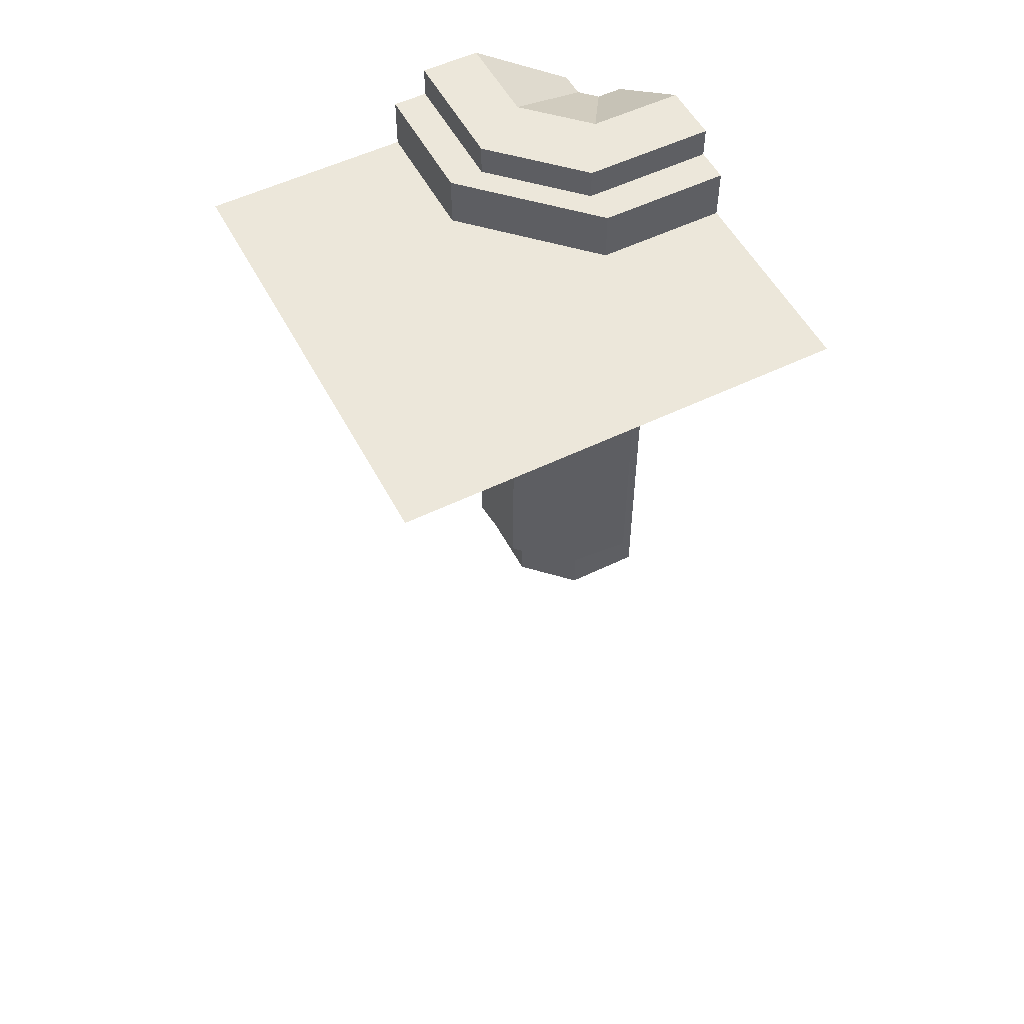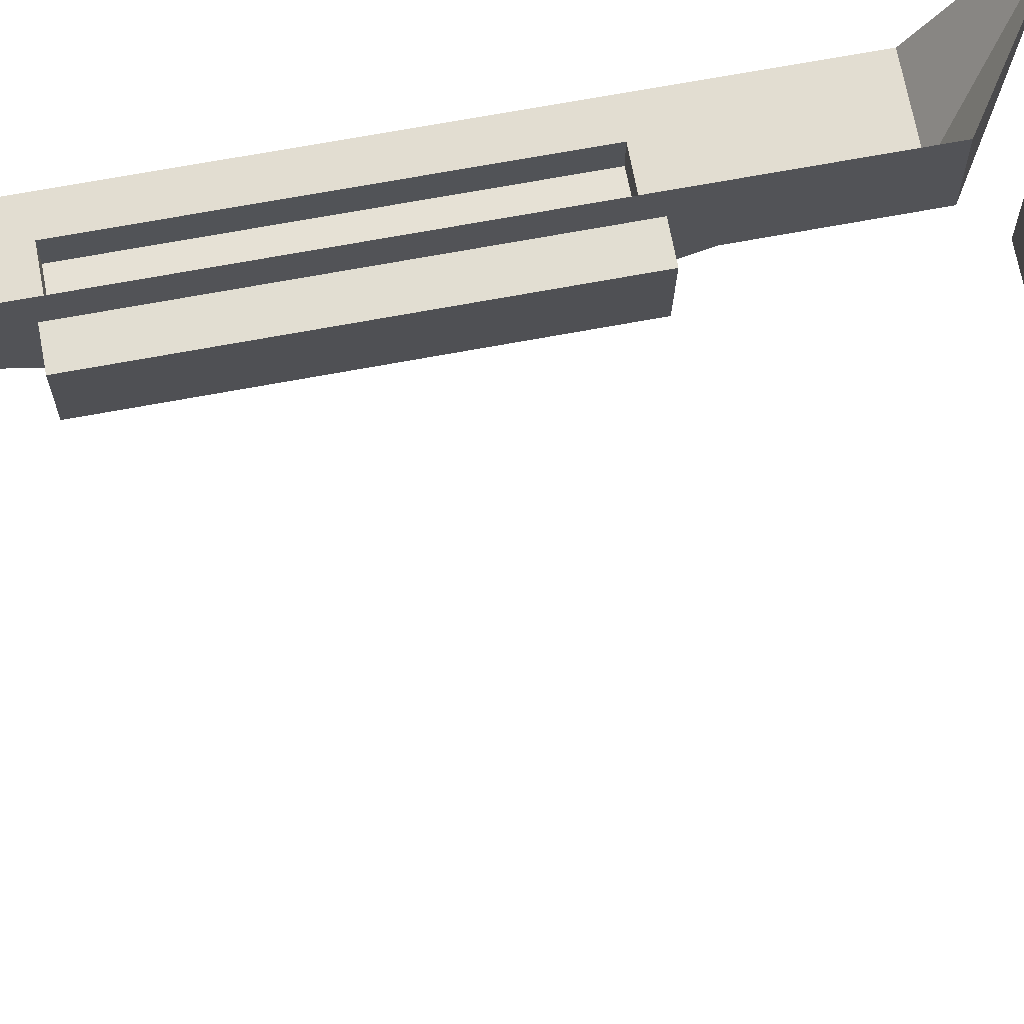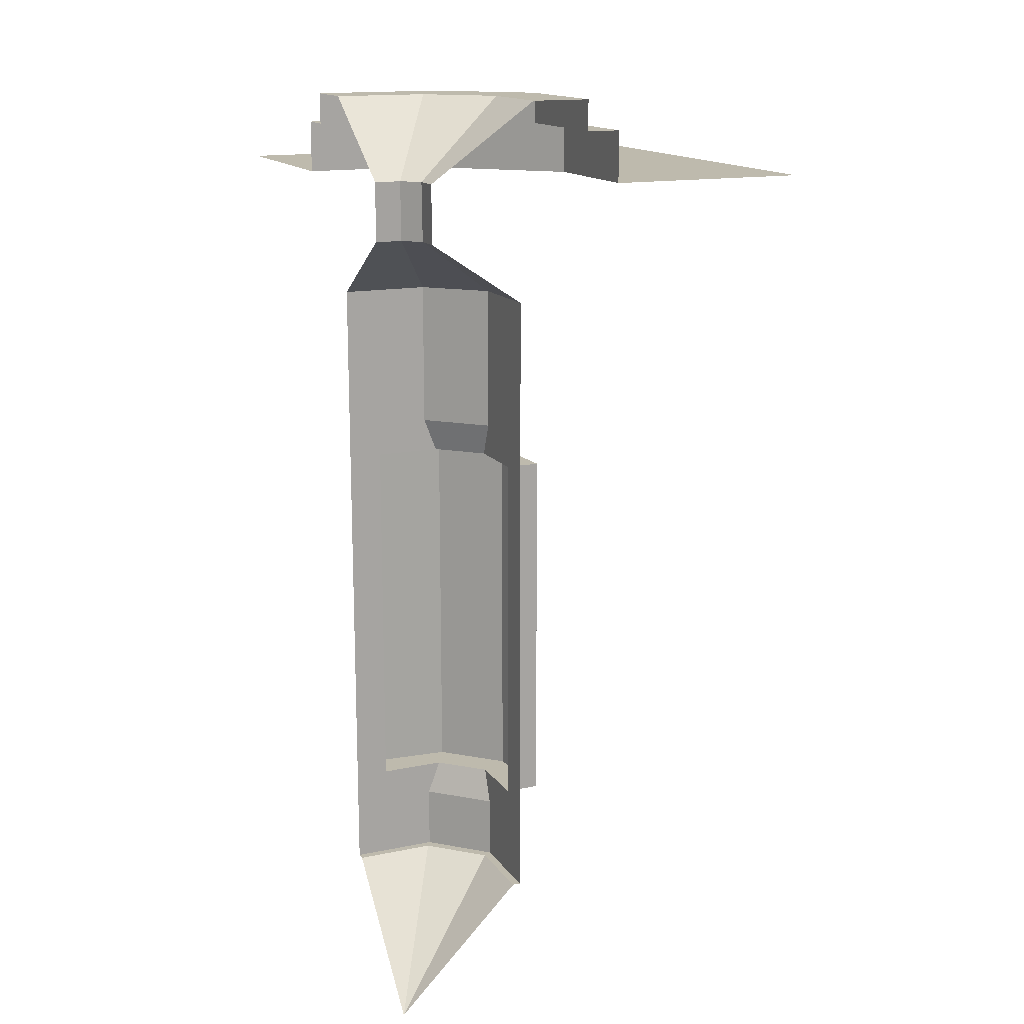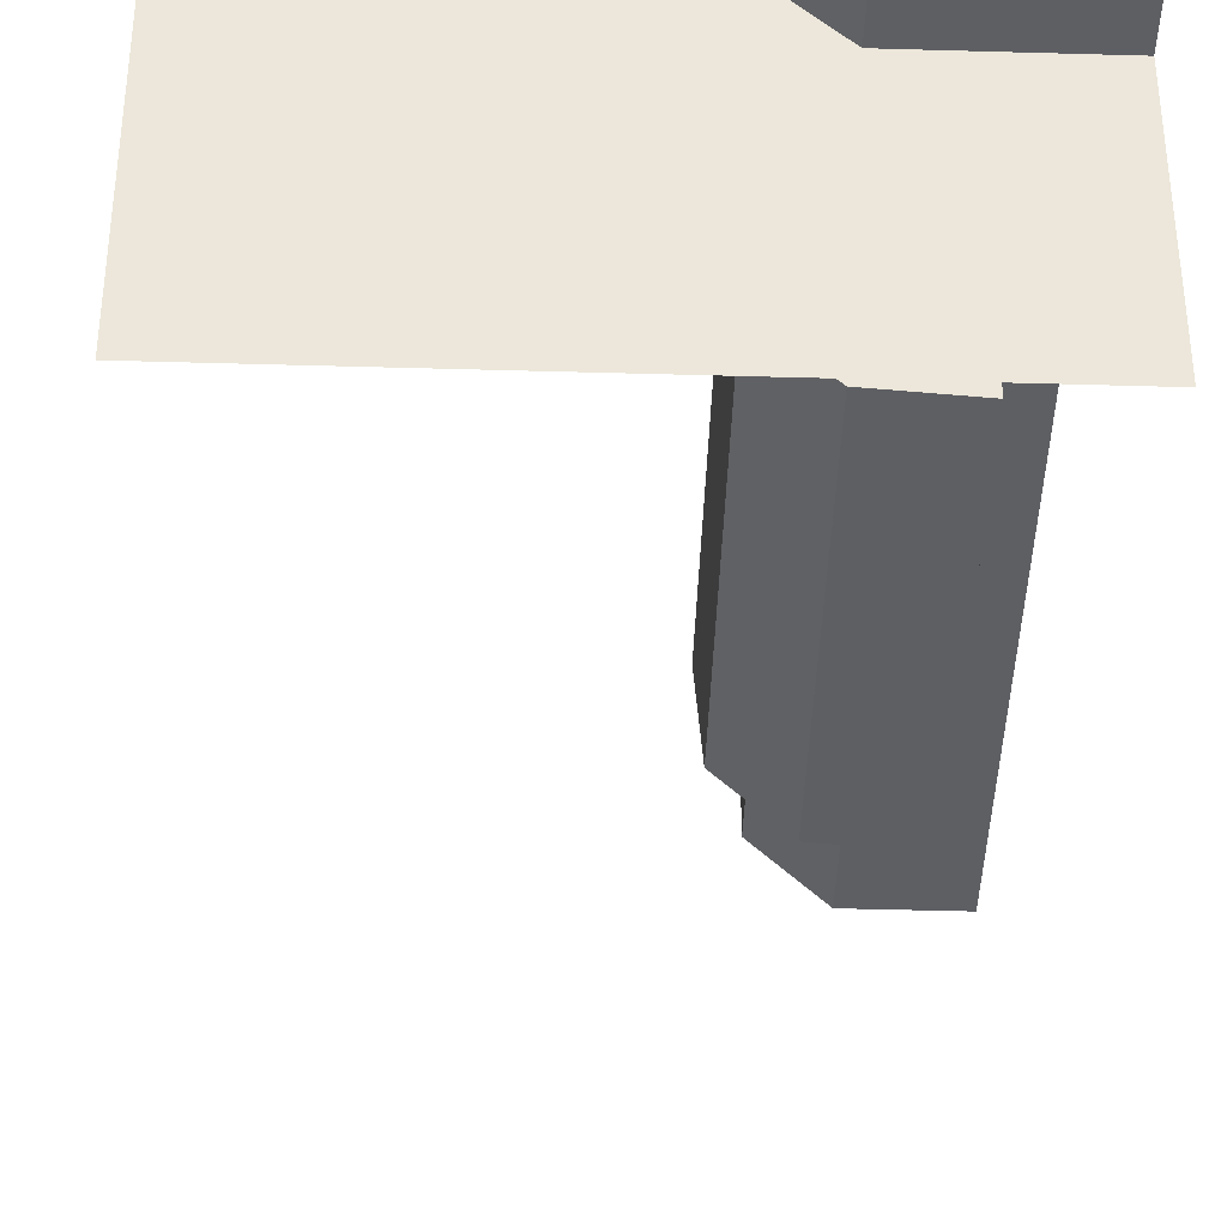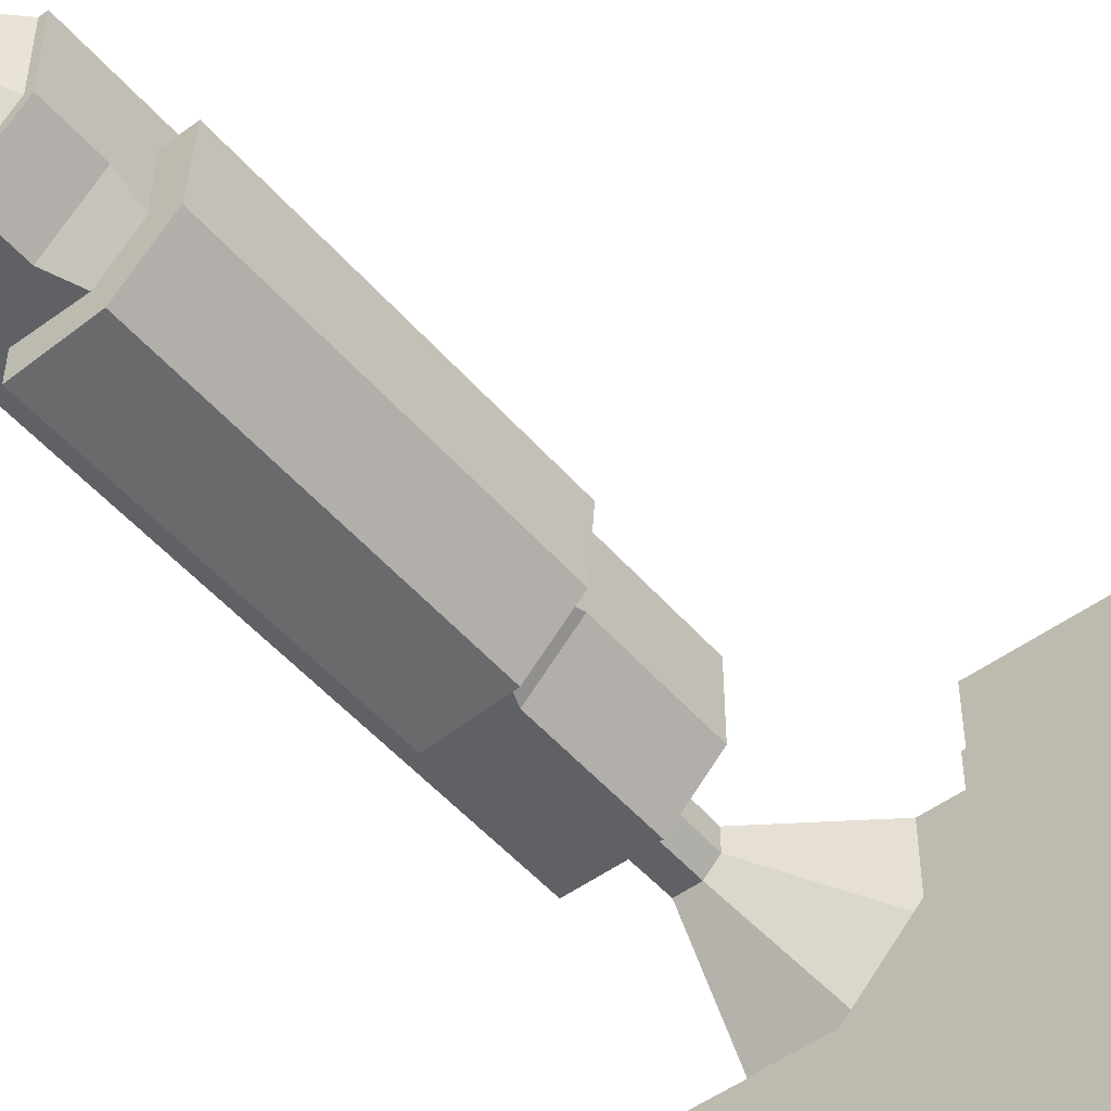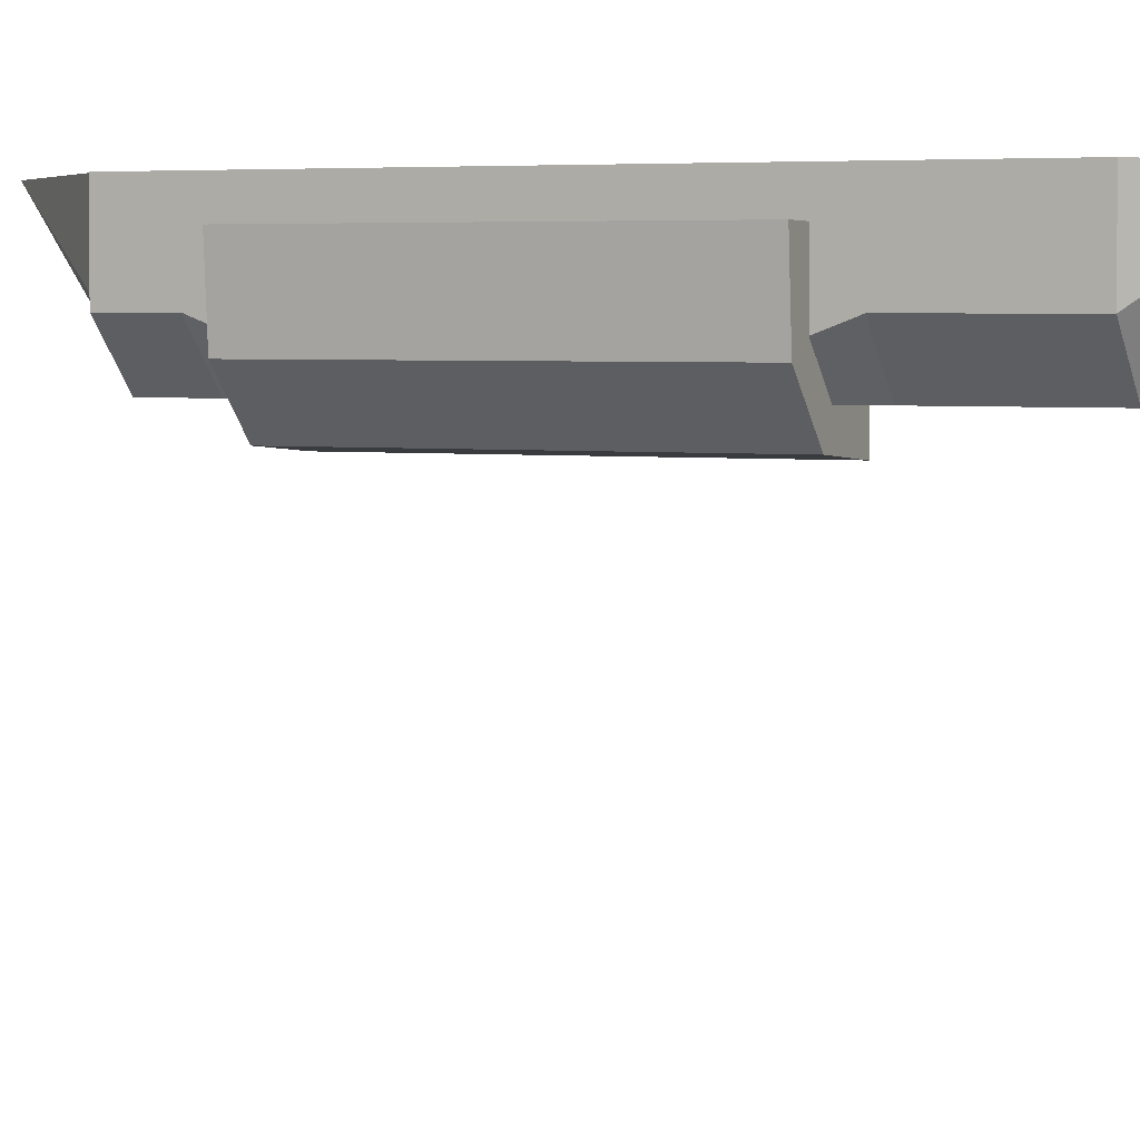
<metadata>
{"format":"obj","ext":"obj","renderer":"f3d","projection":"perspective","resolution":1024,"background":"white","views":[{"elev":53.8,"azim":152.6,"up":"+Y"},{"elev":68.4,"azim":79.4,"up":"+Z"},{"elev":15.4,"azim":-23.5,"up":"+Y"},{"elev":-41.9,"azim":178.0,"up":"+Z"},{"elev":-49.9,"azim":38.9,"up":"+Z"},{"elev":3.8,"azim":113.2,"up":"+Z"}]}
</metadata>
<code>
o struc_corner_in_A_low_Cube.026
v -0 2.185 -0.4656
v -0 2.185 -0.3334
v -0 1.746 -0.3034
v 0 0.3333 -0.3034
v -0 1.885 -0.09536
v -0 2.015 -0.09354
v -0 2.116 -0.4656
v 0 0.04768 0
v 0 0.3333 -0.2856
v -0 1.428 -0.3034
v 0 0.4717 -0.3034
v -0 2.116 -0.5418
v 0 2 -1
v -0 2 -0.5418
v -0 2.122 -0.2448
v 1 2 -1
v 0.09354 2.015 0
v 0.4656 2.185 0
v 0.5418 2 0
v 0.09536 1.885 0
v 0.3034 1.428 0
v 0.2856 0.3333 0
v 0.3034 1.746 0
v 0.2448 2.122 0
v 0.3034 0.3333 0
v 0.5418 2.116 0
v 0.3334 2.185 0
v 1 2 0
v 0.4656 2.116 0
v 0.3034 0.4717 0
v 0.07364 1.354 -0.3034
v 0.07364 0.5453 -0.3034
v 0.3034 1.354 -0.07364
v 0.3034 0.5453 -0.07364
v 0.0728 1.354 -0.3778
v 0.0728 0.5453 -0.3778
v 0.3778 1.354 -0.0728
v 0.3778 0.5453 -0.0728
v 0.09354 2.015 -0.05768
v 0.05768 2.015 -0.09354
v 0.2871 2.185 -0.4656
v 0.4656 2.185 -0.2871
v 0.09536 1.885 -0.0588
v 0.0588 1.885 -0.09536
v 0.3034 1.354 -0.2153
v 0.2153 1.354 -0.3034
v 0.2856 0.3333 -0.1761
v 0.1761 0.3333 -0.2856
v 0.1871 1.746 -0.3034
v 0.3034 1.746 -0.1871
v 0.1509 2.122 -0.2448
v 0.2448 2.122 -0.1509
v 0.3034 0.3333 -0.1871
v 0.1871 0.3333 -0.3034
v 1 2 -0.2871
v 0.3334 2.185 -0.2056
v 0.2056 2.185 -0.3334
v 0.2871 2.116 -0.4656
v 0.4656 2.116 -0.2871
v 0.3034 0.5453 -0.2153
v 0.2153 0.5453 -0.3034
v 0.3034 0.4717 -0.1871
v 0.1871 0.4717 -0.3034
v 0.1871 1.428 -0.3034
v 0.3034 1.428 -0.1871
v 0.2474 1.354 -0.3644
v 0.3644 1.354 -0.2474
v 0.2474 0.5453 -0.3644
v 0.3644 0.5453 -0.2474
v 0.5418 2 -0.2871
v 0.5418 2.116 -0.2871
v 0.2871 2 -1
v 0.2871 2 -0.5418
v 0.2871 2.116 -0.5418
f 56 52 24 27
f 62 53 25 30
f 34 33 37 38
f 50 65 21 23
f 7 1 41 58
f 52 39 17 24
f 53 47 22 25
f 43 50 23 20
f 39 43 20 17
f 42 56 27 18
f 1 2 57 41
f 5 3 49 44
f 11 4 54 63
f 61 32 11 63
f 33 45 67 37
f 55 70 19 28
f 15 6 40 51
f 46 31 35 66
f 2 15 51 57
f 59 42 18 29
f 32 31 10 11
f 60 34 38 69
f 33 34 30 21
f 32 61 68 36
f 31 46 64 10
f 4 9 48 54
f 3 10 64 49
f 35 36 68 66
f 67 69 38 37
f 31 32 36 35
f 34 60 62 30
f 45 33 21 65
f 57 51 52 56
f 7 58 74 12
f 50 43 44 49
f 43 39 40 44
f 49 64 65 50
f 70 16 73
f 51 40 39 52
f 54 48 47 53
f 42 59 58 41
f 63 54 53 62
f 46 66 67 45
f 41 57 56 42
f 62 60 61 63
f 45 65 64 46
f 66 68 69 67
f 60 69 68 61
f 6 5 44 40
f 13 14 73 72
f 12 74 73 14
f 72 73 16
f 71 70 73 74
f 71 26 19 70
f 59 29 26 71
f 58 59 71 74
f 55 16 70
f 47 8 22
f 9 8 48
f 48 8 47

</code>
